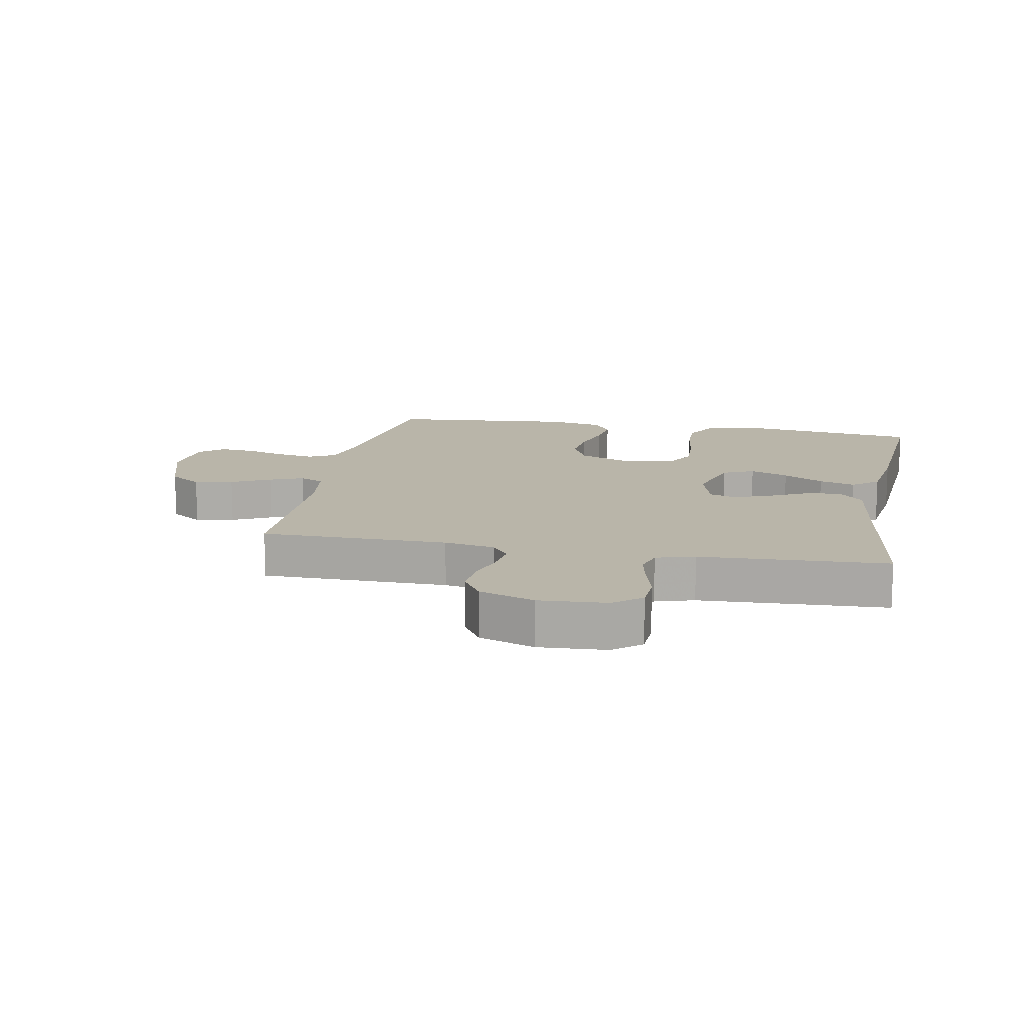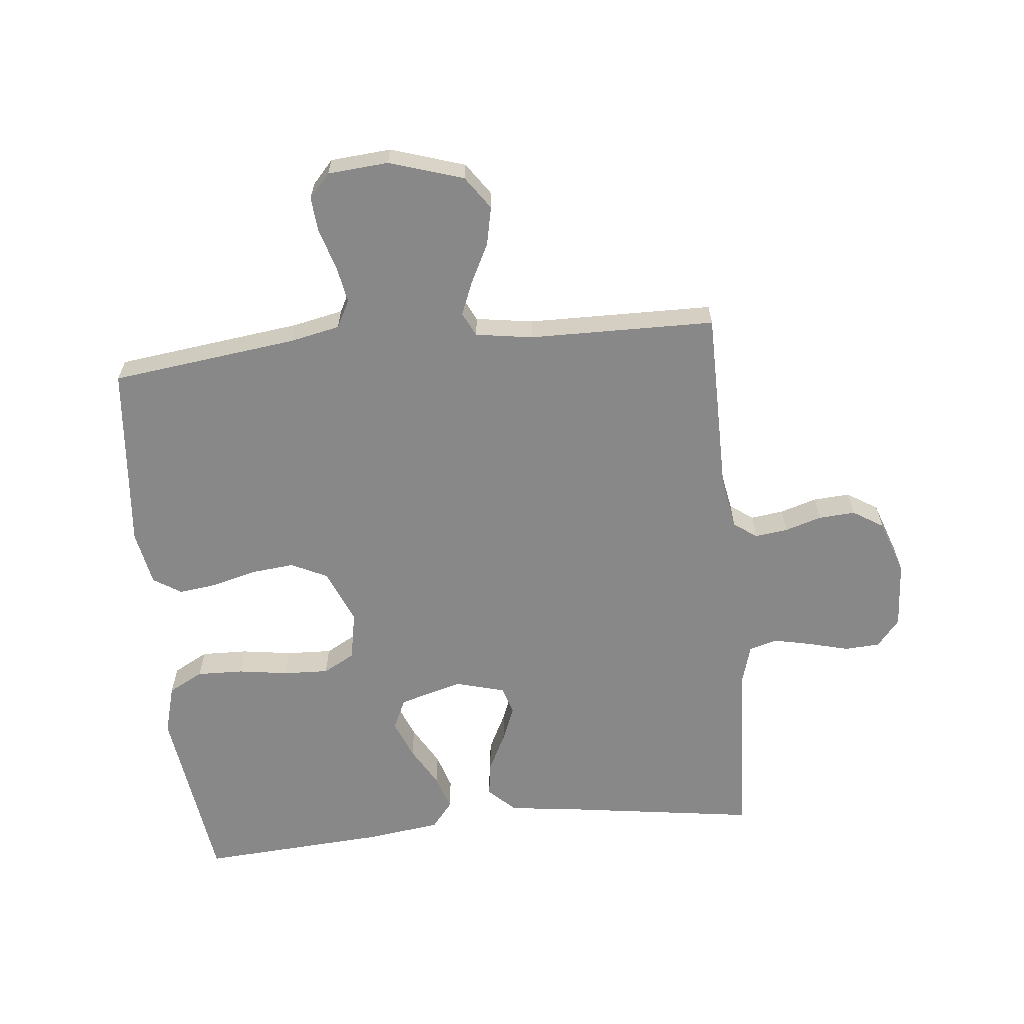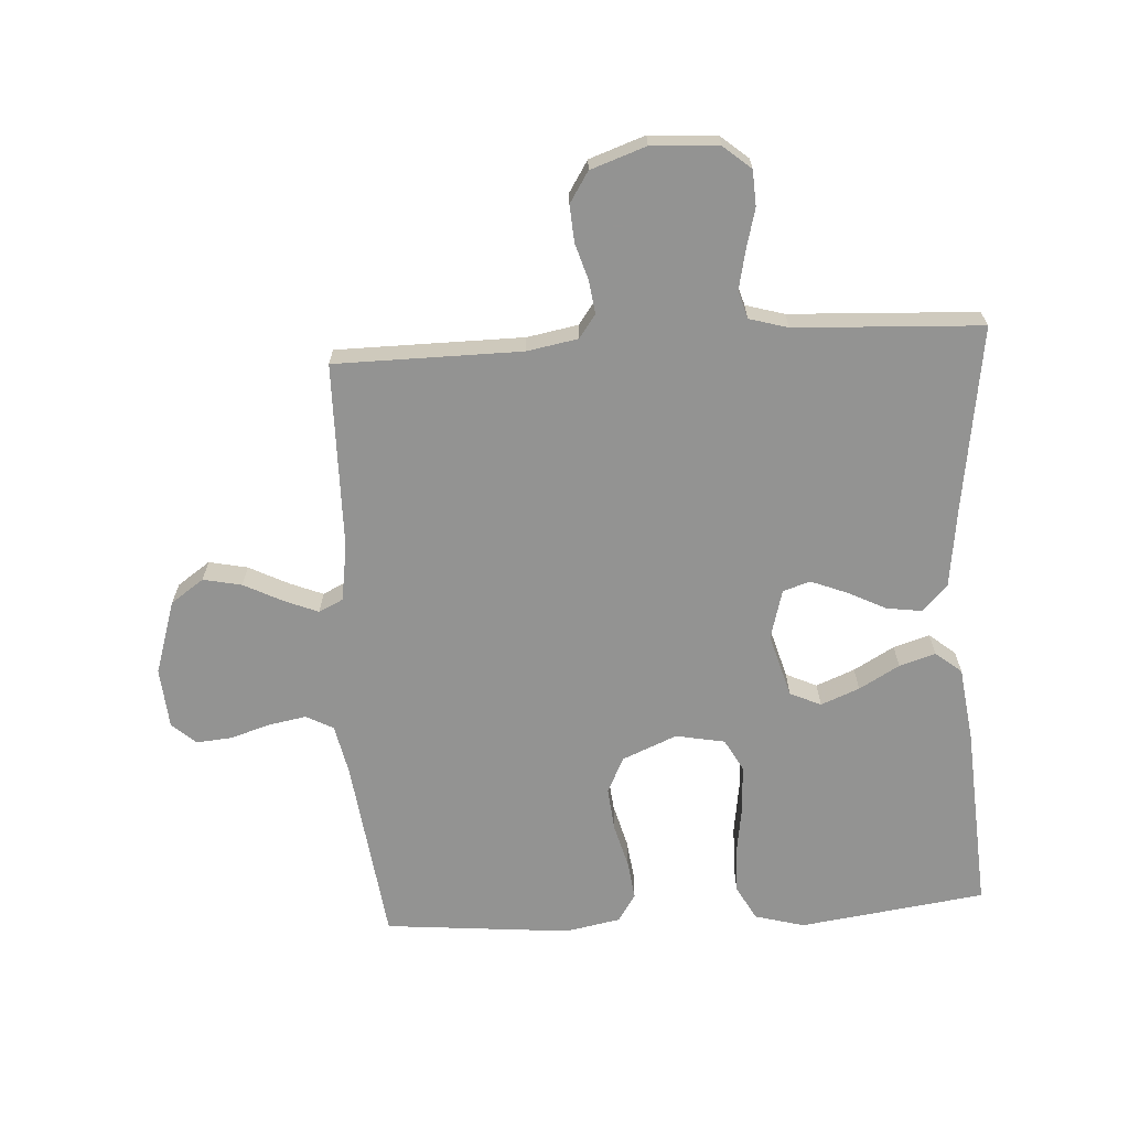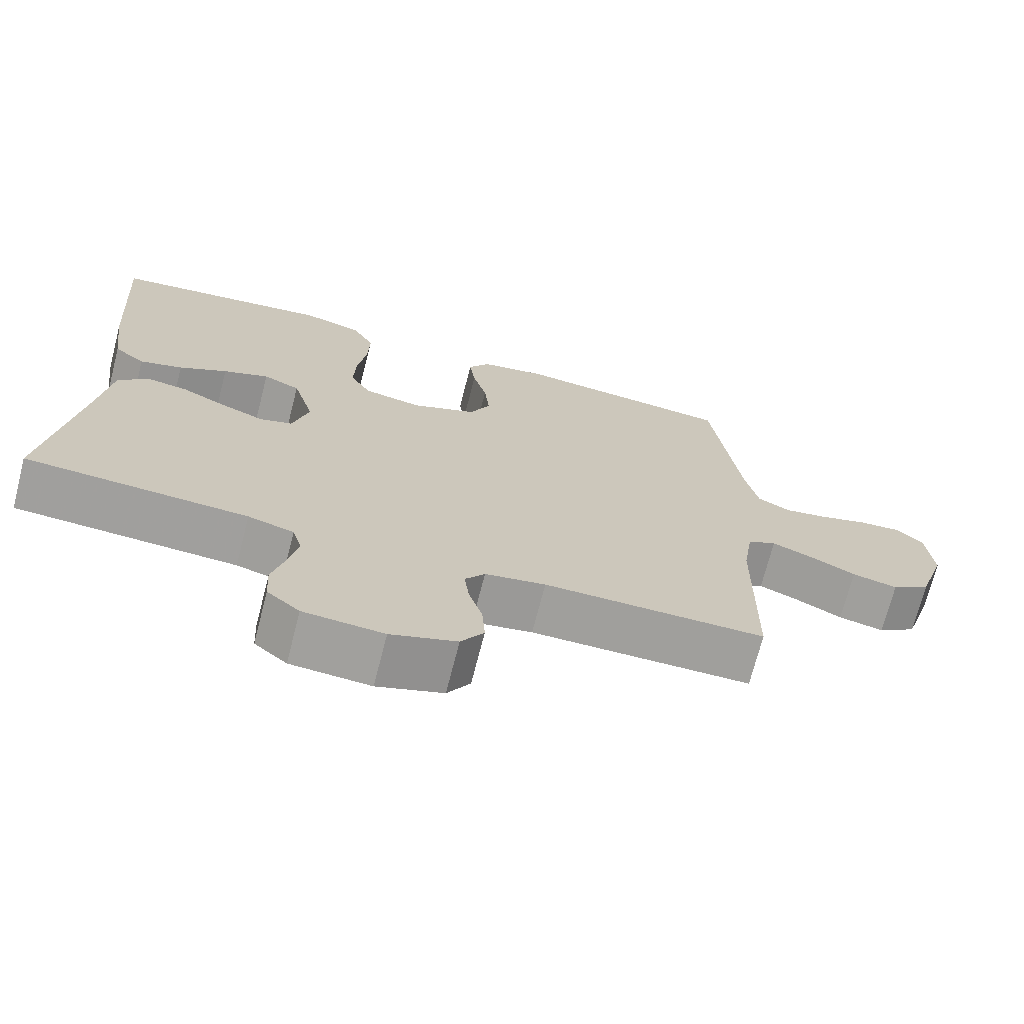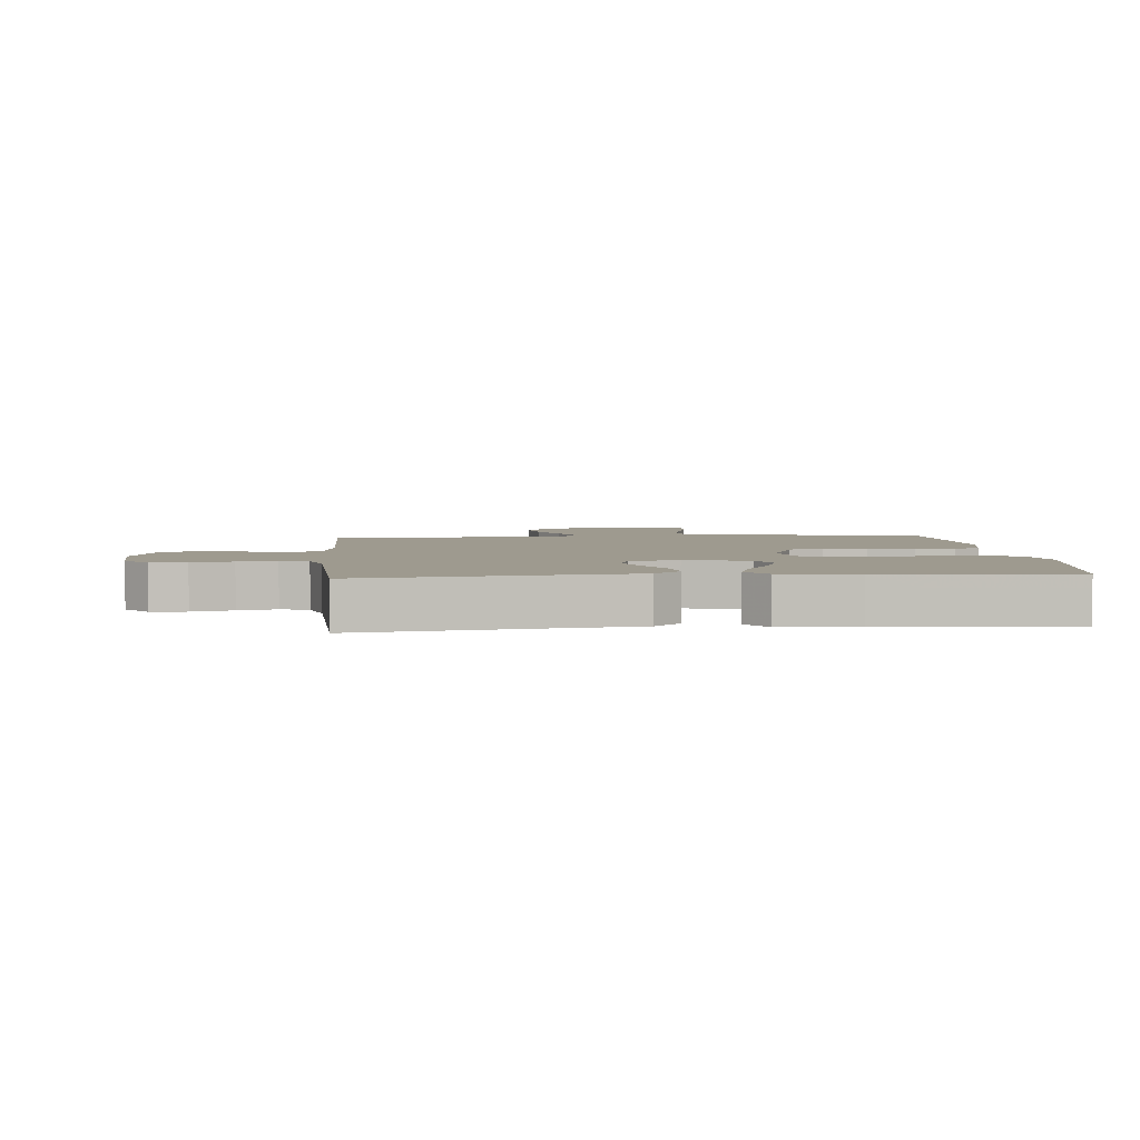
<metadata>
{"format":"obj","ext":"obj","renderer":"f3d","projection":"perspective","resolution":1024,"background":"white","views":[{"elev":13.4,"azim":-169.1,"up":"+Y"},{"elev":-62.7,"azim":95.8,"up":"+Y"},{"elev":-66.7,"azim":-176.5,"up":"+Y"},{"elev":-71.2,"azim":-14.4,"up":"+Z"},{"elev":3.8,"azim":-95.1,"up":"+Y"}]}
</metadata>
<code>
v 0.5 0.07 0.5
v 0.538 0.07 0.2
v 0.555 0.07 0.119
v 0.599 0.07 0.096
v 0.659 0.07 0.107
v 0.724 0.07 0.127
v 0.781 0.07 0.132
v 0.819 0.07 0.098
v 0.827 0.07 0
v 0.789 0.07 -0.119
v 0.736 0.07 -0.156
v 0.674 0.07 -0.143
v 0.611 0.07 -0.111
v 0.557 0.07 -0.089
v 0.518 0.07 -0.108
v 0.504 0.07 -0.2
v 0.5 0.07 -0.5
v 0.2 0.07 -0.502
v 0.118 0.07 -0.517
v 0.091 0.07 -0.554
v 0.098 0.07 -0.607
v 0.116 0.07 -0.666
v 0.12 0.07 -0.725
v 0.089 0.07 -0.774
v 0 0.07 -0.805
v -0.108 0.07 -0.798
v -0.152 0.07 -0.761
v -0.155 0.07 -0.704
v -0.138 0.07 -0.639
v -0.125 0.07 -0.578
v -0.138 0.07 -0.533
v -0.2 0.07 -0.515
v -0.5 0.07 -0.5
v -0.457 0.07 -0.2
v -0.441 0.07 -0.075
v -0.4 0.07 -0.032
v -0.344 0.07 -0.04
v -0.282 0.07 -0.071
v -0.224 0.07 -0.094
v -0.18 0.07 -0.08
v -0.158 0.07 0
v -0.187 0.07 0.102
v -0.237 0.07 0.125
v -0.299 0.07 0.1
v -0.364 0.07 0.063
v -0.422 0.07 0.045
v -0.464 0.07 0.079
v -0.48 0.07 0.2
v -0.5 0.07 0.5
v -0.2 0.07 0.541
v -0.12 0.07 0.519
v -0.09 0.07 0.463
v -0.092 0.07 0.388
v -0.104 0.07 0.307
v -0.107 0.07 0.234
v -0.079 0.07 0.183
v 0 0.07 0.168
v 0.088 0.07 0.205
v 0.116 0.07 0.263
v 0.109 0.07 0.333
v 0.09 0.07 0.404
v 0.082 0.07 0.466
v 0.111 0.07 0.511
v 0.2 0.07 0.528
v 0.5 0 0.5
v 0.538 0 0.2
v 0.555 0 0.119
v 0.599 0 0.096
v 0.659 0 0.107
v 0.724 0 0.127
v 0.781 0 0.132
v 0.819 0 0.098
v 0.827 0 0
v 0.789 0 -0.119
v 0.736 0 -0.156
v 0.674 0 -0.143
v 0.611 0 -0.111
v 0.557 0 -0.089
v 0.518 0 -0.108
v 0.504 0 -0.2
v 0.5 0 -0.5
v 0.2 0 -0.502
v 0.118 0 -0.517
v 0.091 0 -0.554
v 0.098 0 -0.607
v 0.116 0 -0.666
v 0.12 0 -0.725
v 0.089 0 -0.774
v 0 0 -0.805
v -0.108 0 -0.798
v -0.152 0 -0.761
v -0.155 0 -0.704
v -0.138 0 -0.639
v -0.125 0 -0.578
v -0.138 0 -0.533
v -0.2 0 -0.515
v -0.5 0 -0.5
v -0.457 0 -0.2
v -0.441 0 -0.075
v -0.4 0 -0.032
v -0.344 0 -0.04
v -0.282 0 -0.071
v -0.224 0 -0.094
v -0.18 0 -0.08
v -0.158 0 0
v -0.187 0 0.102
v -0.237 0 0.125
v -0.299 0 0.1
v -0.364 0 0.063
v -0.422 0 0.045
v -0.464 0 0.079
v -0.48 0 0.2
v -0.5 0 0.5
v -0.2 0 0.541
v -0.12 0 0.519
v -0.09 0 0.463
v -0.092 0 0.388
v -0.104 0 0.307
v -0.107 0 0.234
v -0.079 0 0.183
v 0 0 0.168
v 0.088 0 0.205
v 0.116 0 0.263
v 0.109 0 0.333
v 0.09 0 0.404
v 0.082 0 0.466
v 0.111 0 0.511
v 0.2 0 0.528
f 63 64 1 2
f 60 61 62 63
f 59 60 63 2
f 58 59 2 3
f 57 58 3 4
f 51 52 53 54
f 51 54 55
f 50 51 55
f 49 50 55
f 48 49 55 56
f 44 45 46 47
f 43 44 47 48
f 35 36 37 38
f 34 35 38 39
f 32 33 34 39
f 31 32 39 40
f 26 27 28 29
f 26 29 30
f 25 26 30
f 21 22 23 24
f 20 21 24 25
f 16 17 18
f 15 16 18 19
f 10 11 12 13
f 10 13 14
f 9 10 14
f 8 9 14
f 5 6 7 8
f 4 5 8 14
f 57 4 14 15
f 43 48 56 57
f 42 43 57 15
f 30 31 40 41
f 20 25 30 41
f 19 20 41 42
f 15 19 42
f 66 65 128 127
f 127 126 125 124
f 66 127 124 123
f 67 66 123 122
f 68 67 122 121
f 118 117 116 115
f 119 118 115
f 119 115 114
f 119 114 113
f 120 119 113 112
f 111 110 109 108
f 112 111 108 107
f 102 101 100 99
f 103 102 99 98
f 103 98 97 96
f 104 103 96 95
f 93 92 91 90
f 94 93 90
f 94 90 89
f 88 87 86 85
f 89 88 85 84
f 82 81 80
f 83 82 80 79
f 77 76 75 74
f 78 77 74
f 78 74 73
f 78 73 72
f 72 71 70 69
f 78 72 69 68
f 79 78 68 121
f 121 120 112 107
f 79 121 107 106
f 105 104 95 94
f 105 94 89 84
f 106 105 84 83
f 106 83 79
f 1 65 66 2
f 2 66 67 3
f 3 67 68 4
f 4 68 69 5
f 5 69 70 6
f 6 70 71 7
f 7 71 72 8
f 8 72 73 9
f 9 73 74 10
f 10 74 75 11
f 11 75 76 12
f 12 76 77 13
f 13 77 78 14
f 14 78 79 15
f 15 79 80 16
f 16 80 81 17
f 17 81 82 18
f 18 82 83 19
f 19 83 84 20
f 20 84 85 21
f 21 85 86 22
f 22 86 87 23
f 23 87 88 24
f 24 88 89 25
f 25 89 90 26
f 26 90 91 27
f 27 91 92 28
f 28 92 93 29
f 29 93 94 30
f 30 94 95 31
f 31 95 96 32
f 32 96 97 33
f 33 97 98 34
f 34 98 99 35
f 35 99 100 36
f 36 100 101 37
f 37 101 102 38
f 38 102 103 39
f 39 103 104 40
f 40 104 105 41
f 41 105 106 42
f 42 106 107 43
f 43 107 108 44
f 44 108 109 45
f 45 109 110 46
f 46 110 111 47
f 47 111 112 48
f 48 112 113 49
f 49 113 114 50
f 50 114 115 51
f 51 115 116 52
f 52 116 117 53
f 53 117 118 54
f 54 118 119 55
f 55 119 120 56
f 56 120 121 57
f 57 121 122 58
f 58 122 123 59
f 59 123 124 60
f 60 124 125 61
f 61 125 126 62
f 62 126 127 63
f 63 127 128 64
f 64 128 65 1

</code>
